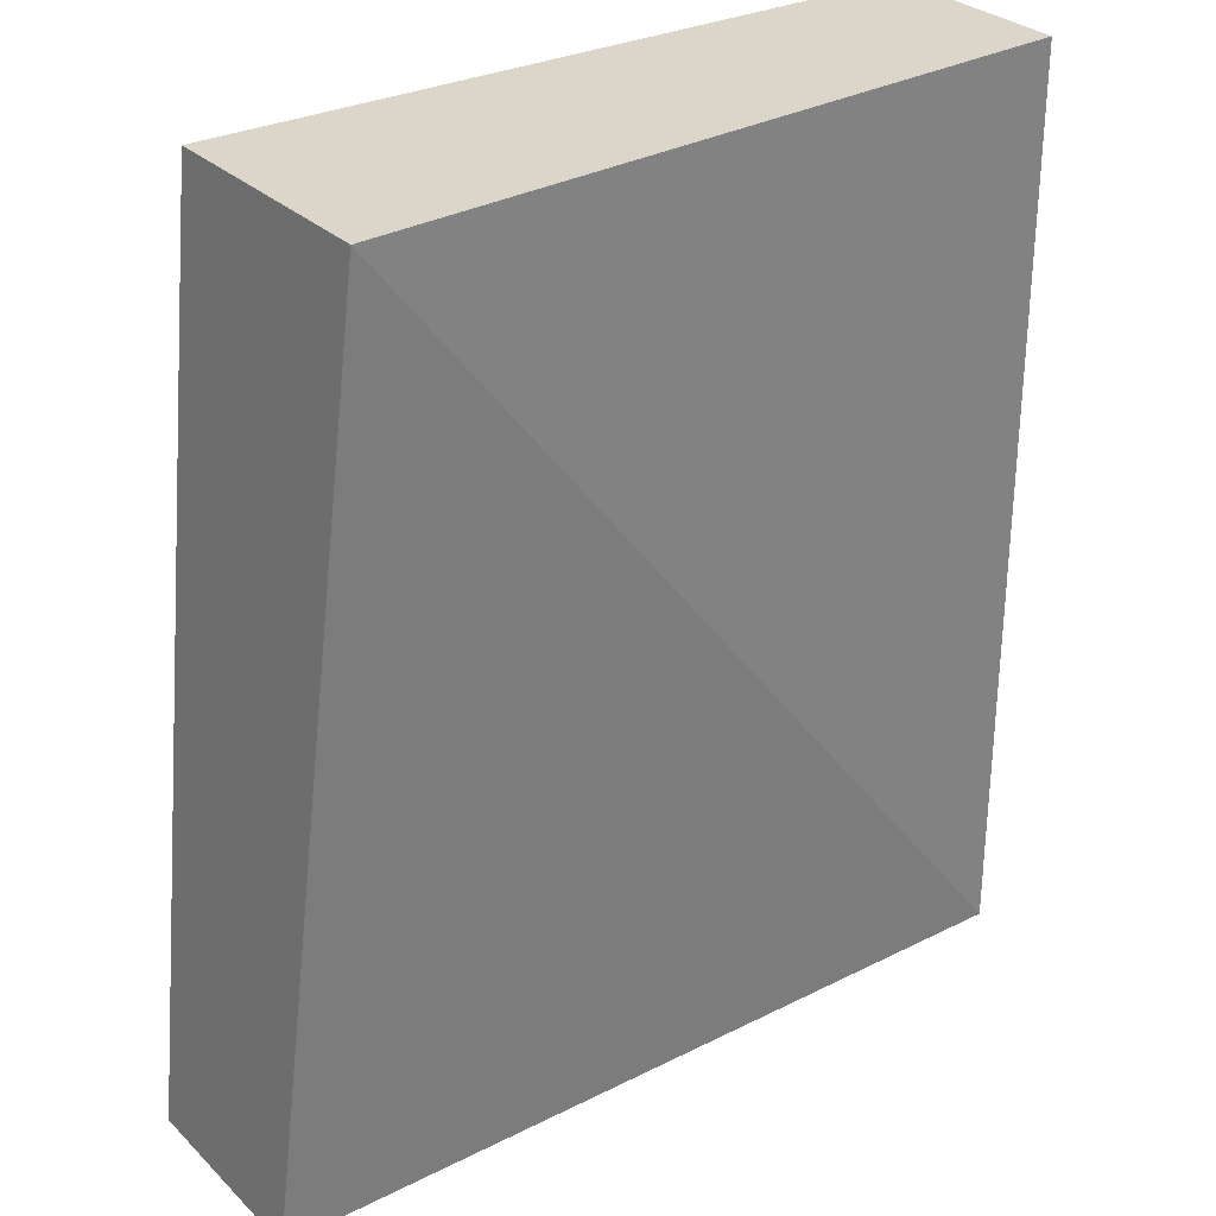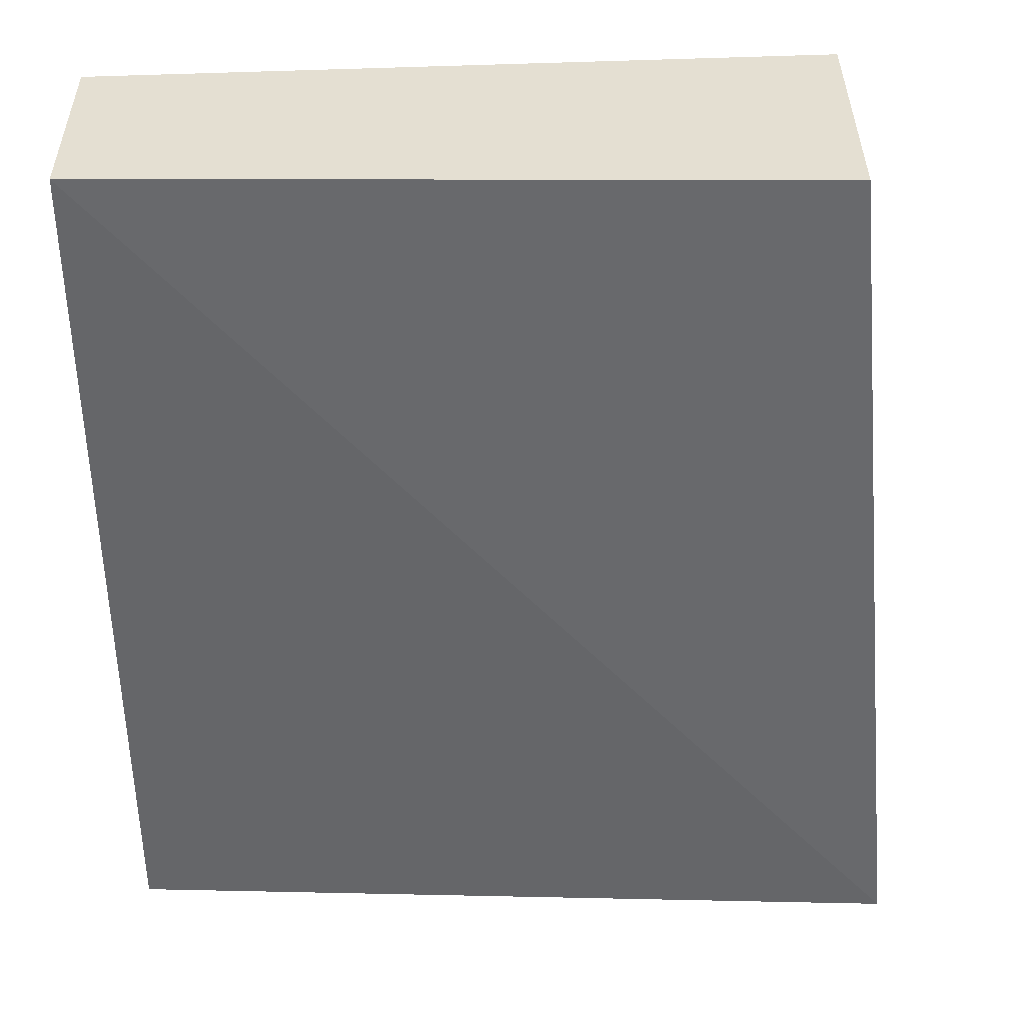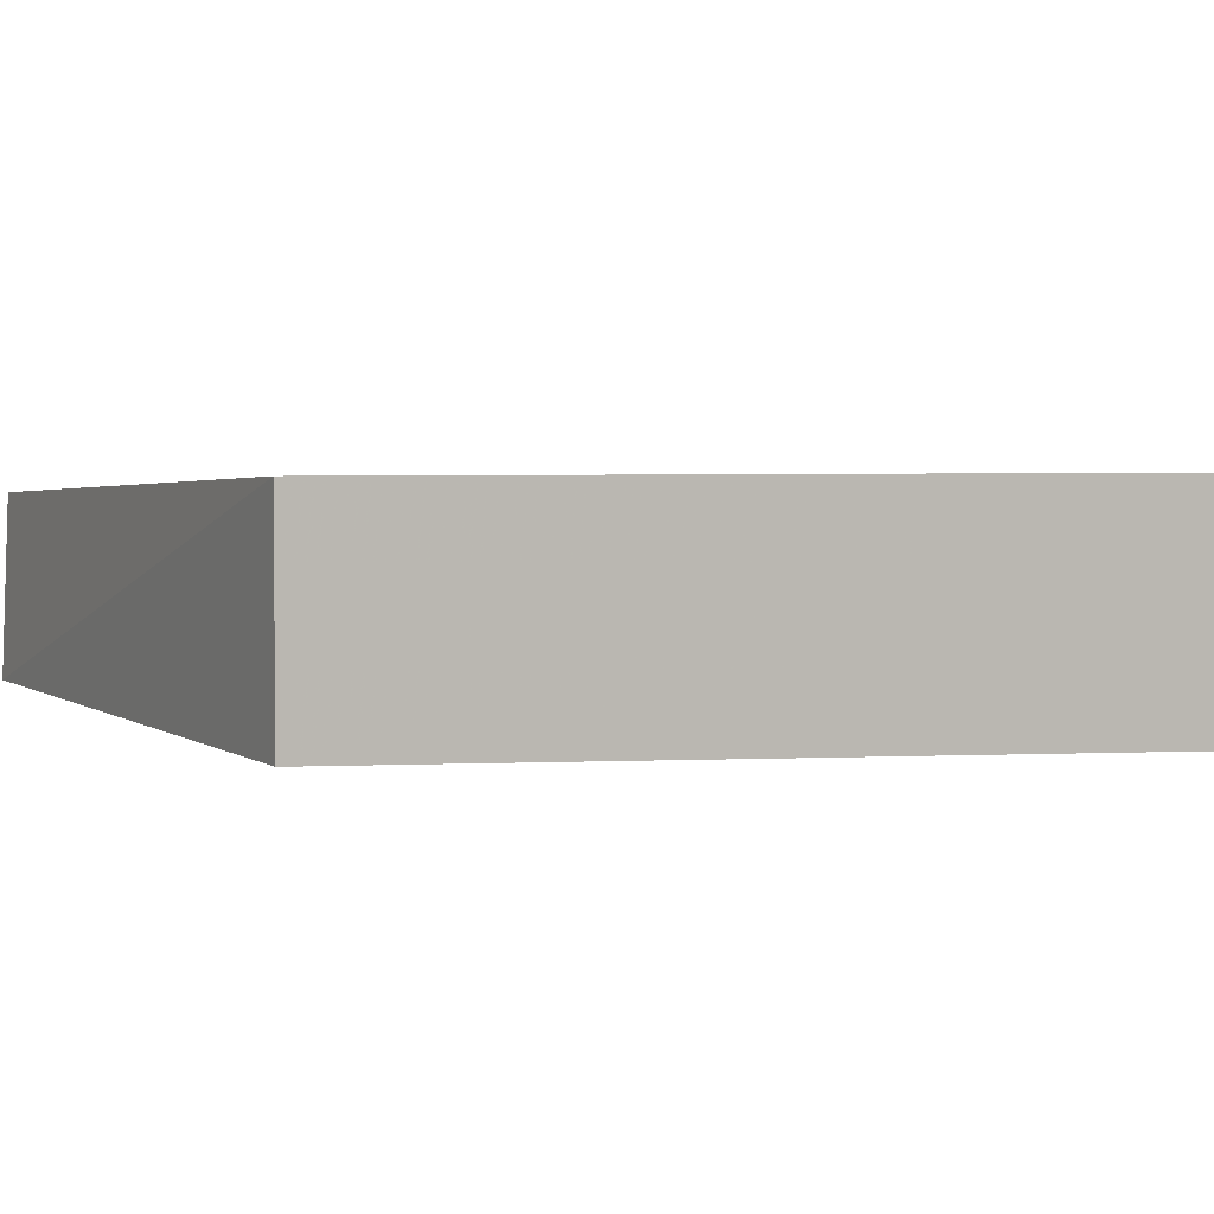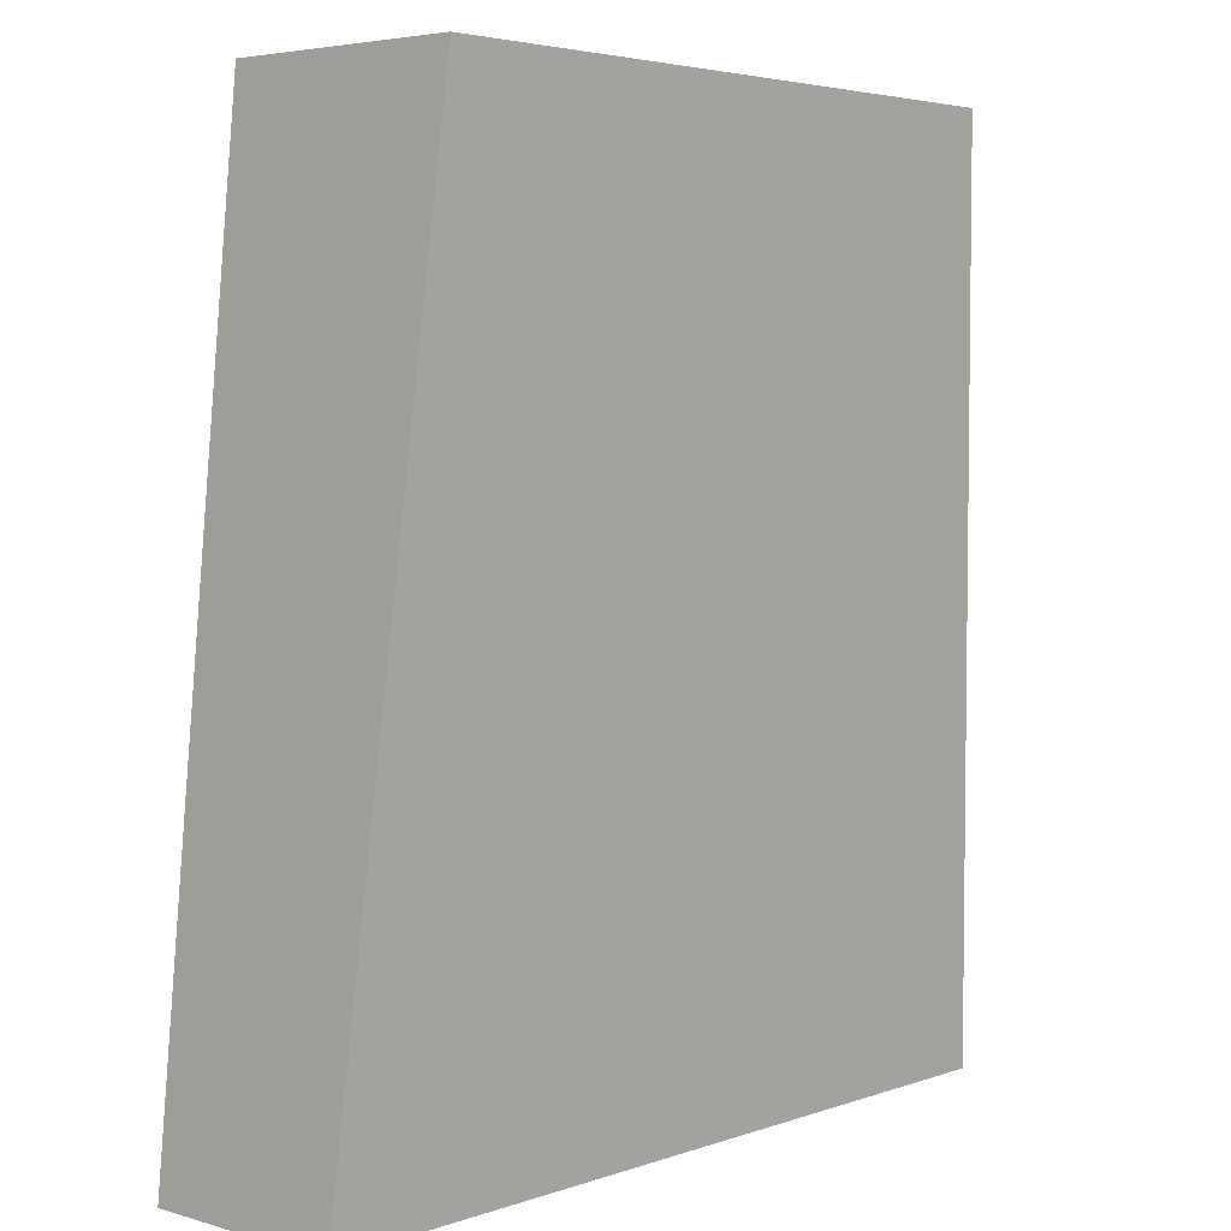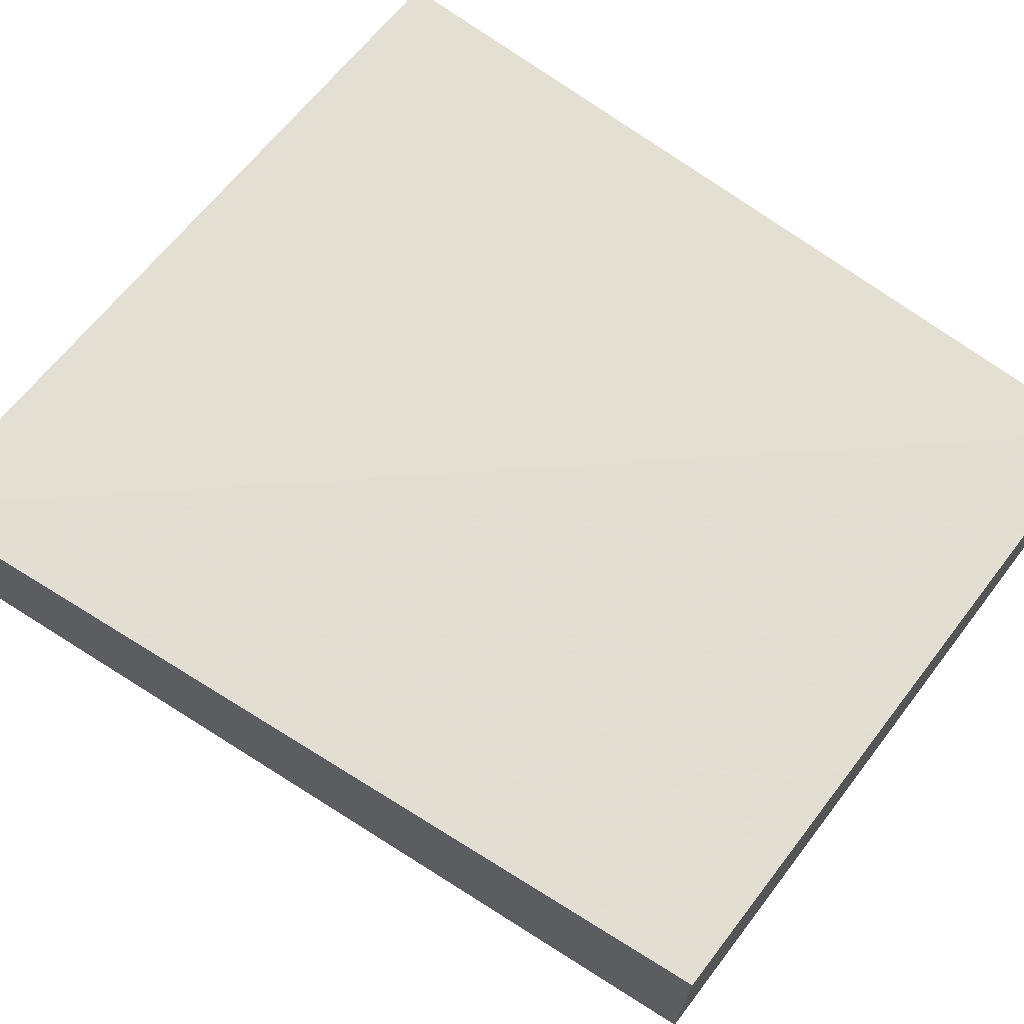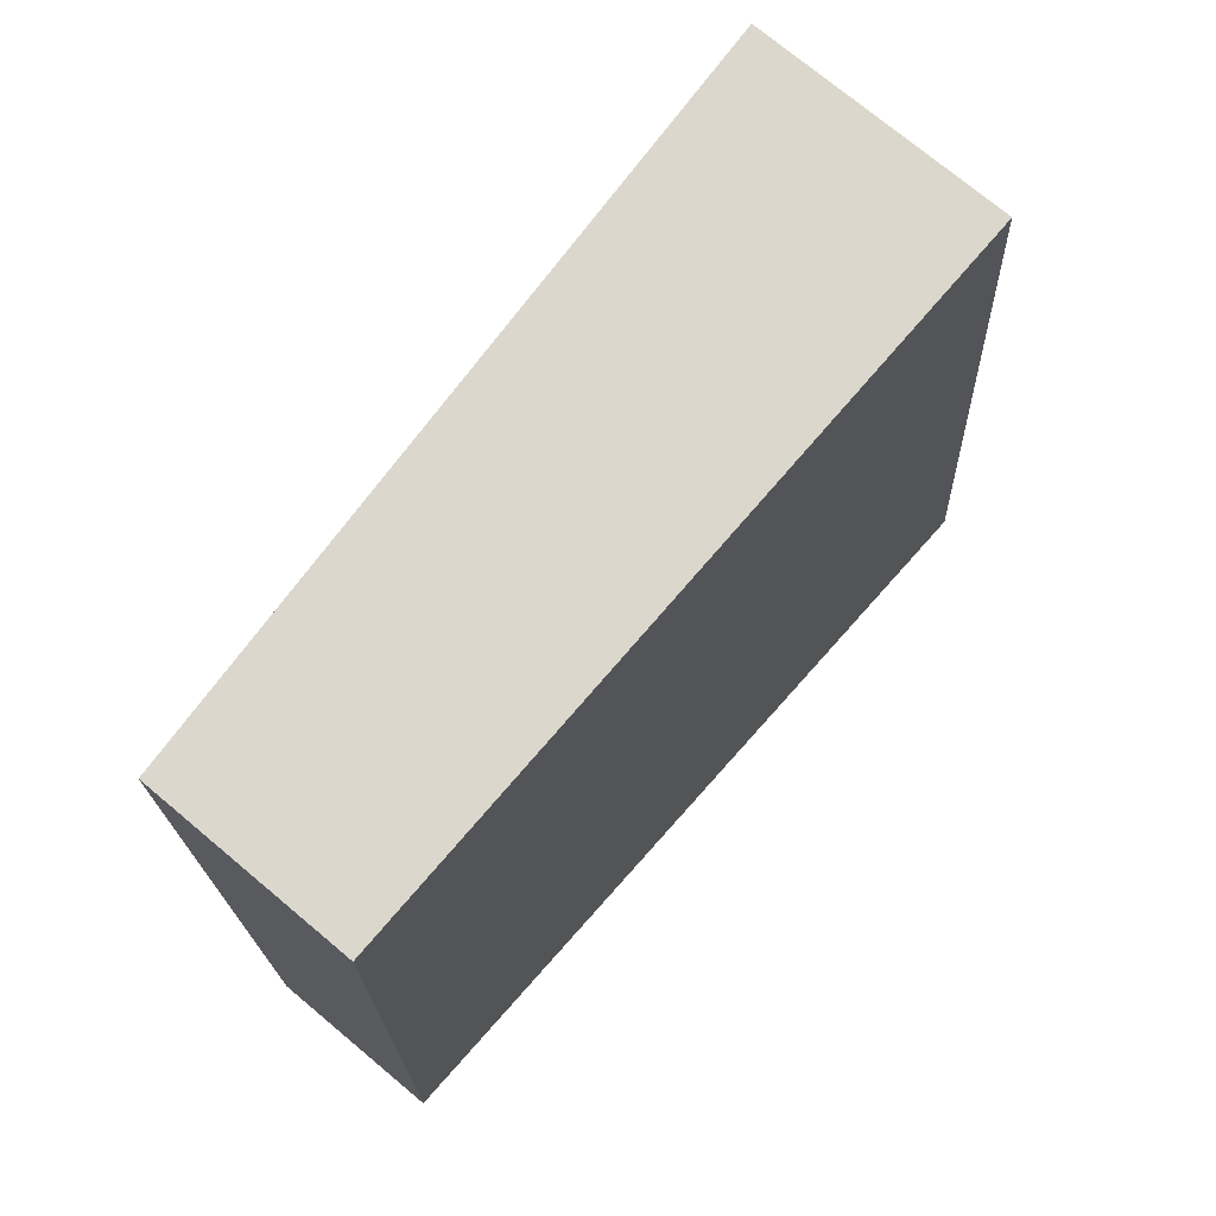
<metadata>
{"format":"obj","ext":"obj","renderer":"f3d","projection":"perspective","resolution":1024,"background":"white","views":[{"elev":29.9,"azim":143.8,"up":"+Y"},{"elev":37.2,"azim":-0.4,"up":"+Y"},{"elev":3.2,"azim":63.9,"up":"+Z"},{"elev":4.6,"azim":132.6,"up":"+Y"},{"elev":68.6,"azim":127.7,"up":"+Z"},{"elev":73.3,"azim":-50.0,"up":"+Y"}]}
</metadata>
<code>
v 0.9999 -0.1024 0.1534
v 1.05 -0.6 0.1534
v 0.9999 -0.1023 0.01969
v 0.6082 -0.1024 0.04279
v 0.6082 -0.5957 0.1422
v 0.6082 -0.1024 0.1499
v 1.05 -0.6 0.04279
v 0.6082 -0.5999 0.0428
f 6 1 3
f 6 3 4
f 6 5 2
f 6 2 1
f 7 1 2
f 7 3 1
f 8 7 2
f 8 2 5
f 8 4 3
f 8 3 7
f 8 6 4
f 8 5 6

</code>
